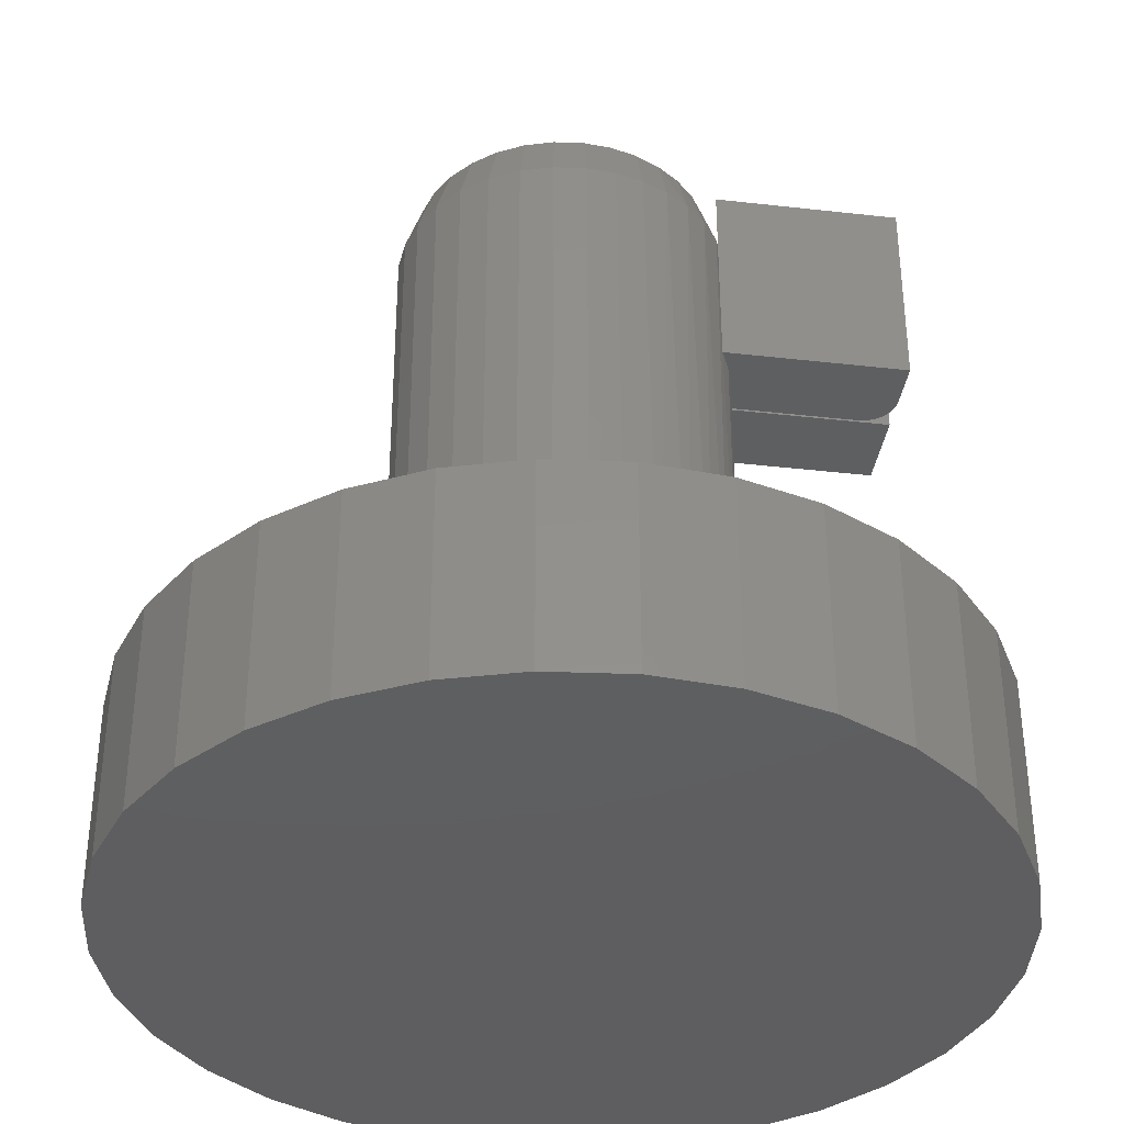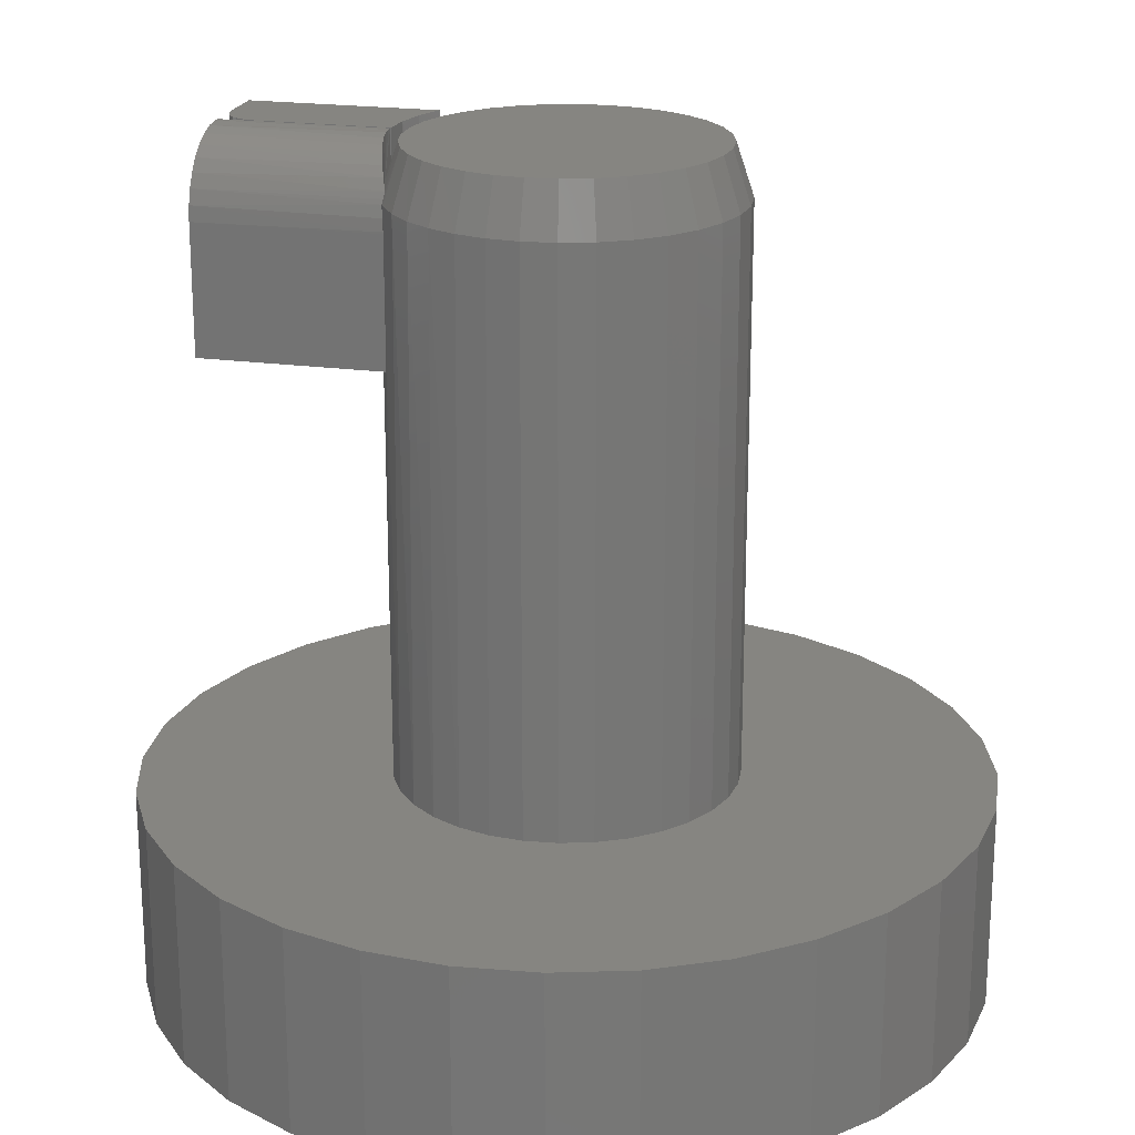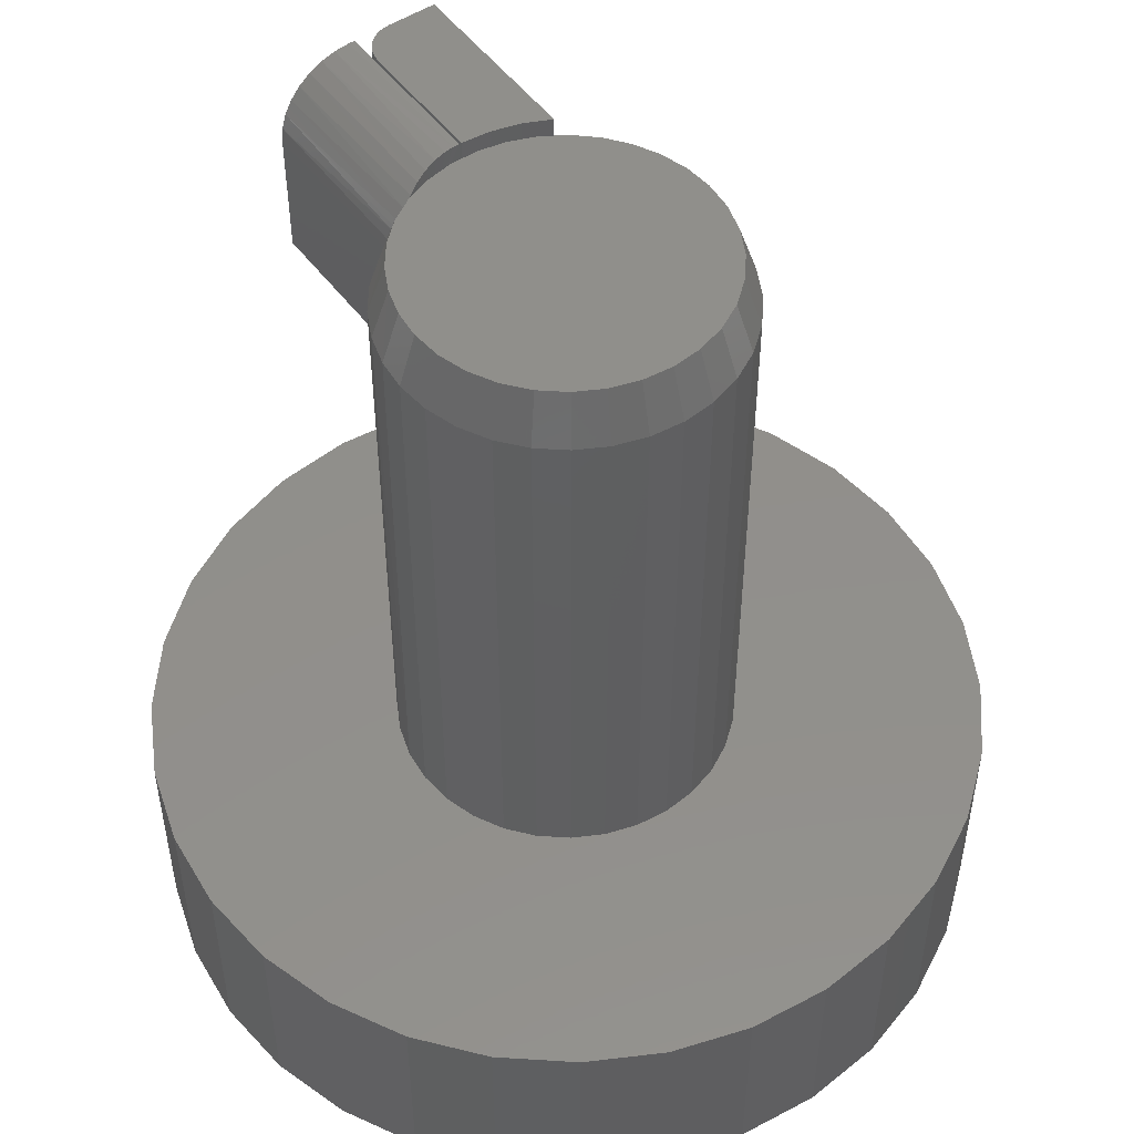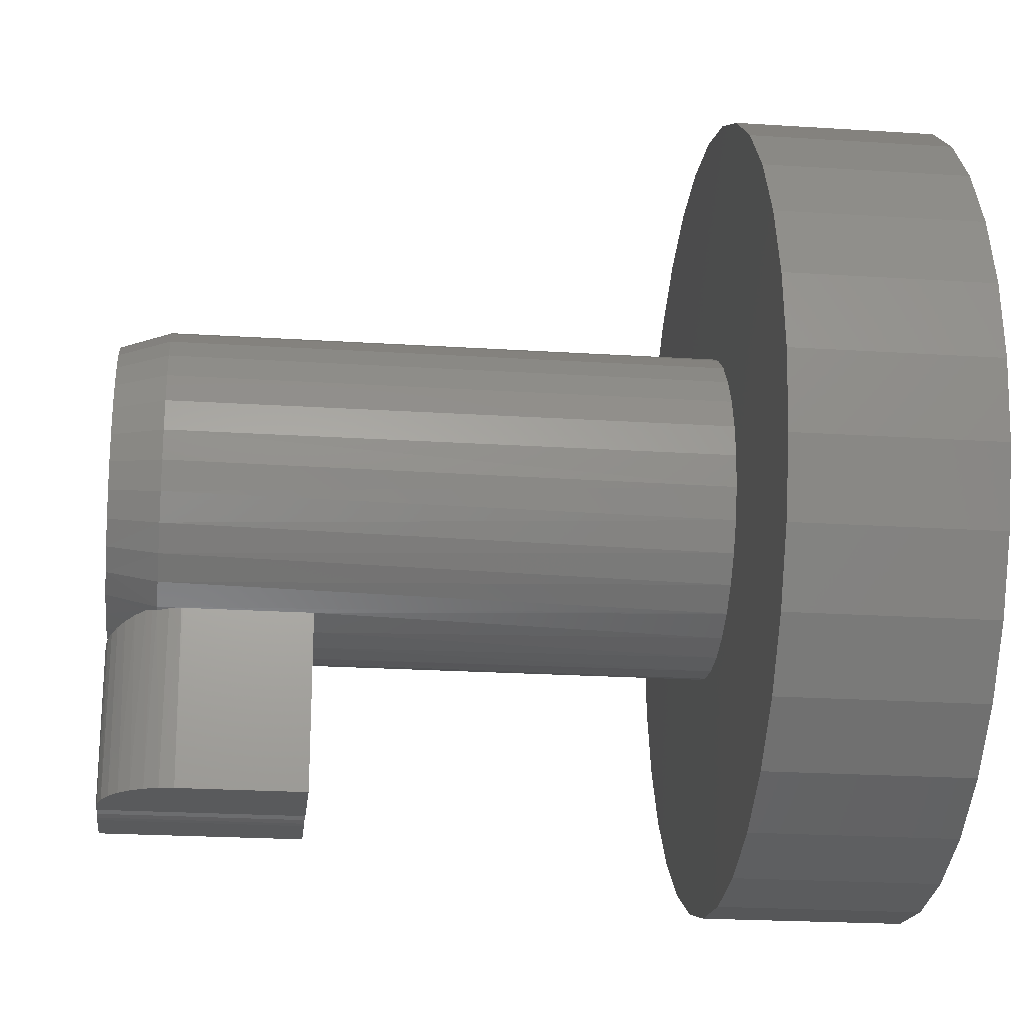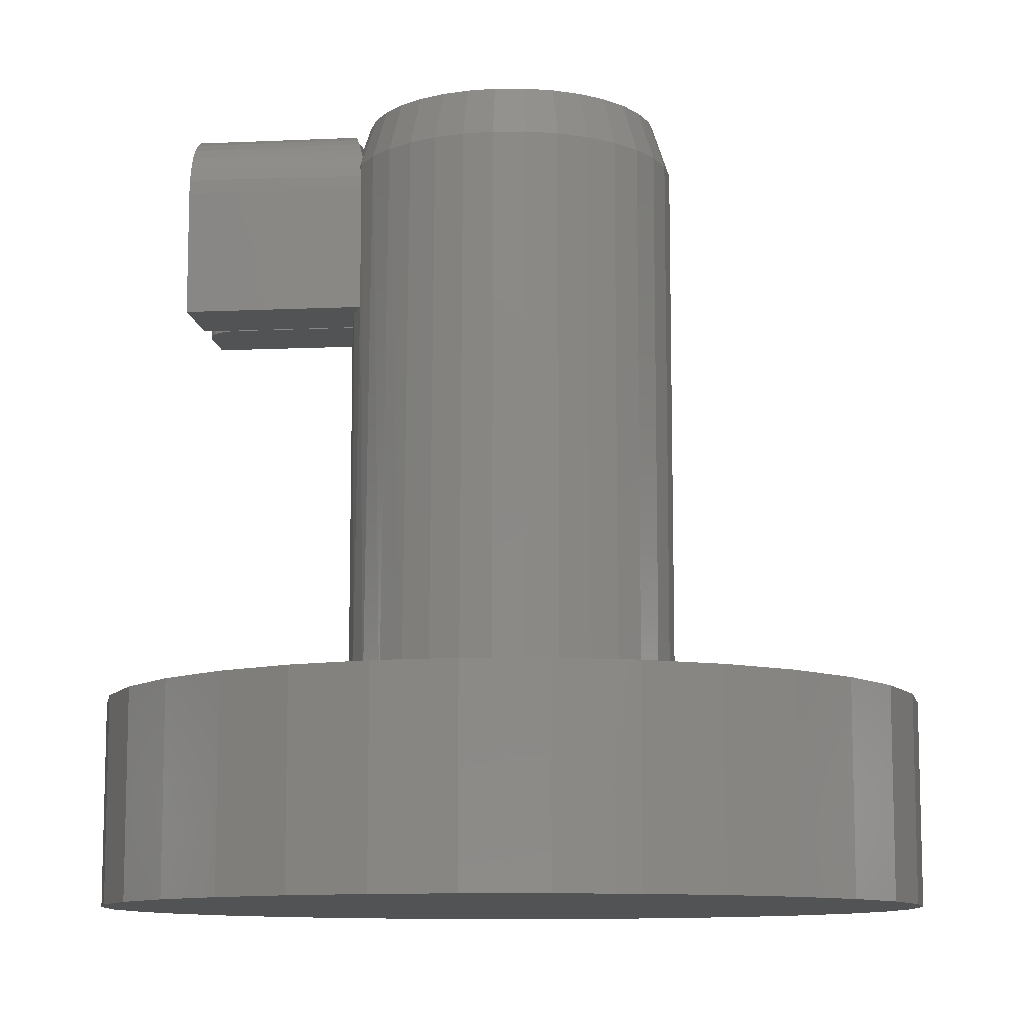
<metadata>
{"format":"stl","ext":"stl","renderer":"f3d","projection":"perspective","resolution":1024,"background":"white","views":[{"elev":-36.6,"azim":-98.4,"up":"+Z"},{"elev":20.9,"azim":103.9,"up":"+Z"},{"elev":50.9,"azim":144.5,"up":"+Z"},{"elev":-22.6,"azim":83.7,"up":"+Y"},{"elev":-10.3,"azim":96.5,"up":"+Z"}]}
</metadata>
<code>
# stl→obj: 224 verts, 444 faces
v -0.007254 -0.1377 0.75
v -0.03234 -0.133 0.75
v -0.02218 -0.1514 0.7031
v -0.04795 -0.1444 0.7031
v 0.01827 -0.1377 0.75
v -1.232e-16 -0.1527 0.7065
v -0.09671 -0.09319 0.75
v -0.1121 -0.07282 0.75
v -0.1127 -0.09858 0.7031
v -0.09391 -0.1175 0.7031
v -0.0721 -0.133 0.7031
v -0.07785 -0.1104 0.75
v -0.05615 -0.1238 0.75
v 0.06752 -0.1373 0.7131
v 0.07028 -0.1381 0.7074
v 0.06716 -0.1238 0.75
v 0.04336 -0.133 0.75
v 0.04599 -0.1458 0.7111
v 0.07599 -0.1369 0.7031
v 0.09966 -0.1218 0.7031
v 0.08887 -0.1104 0.75
v 0.07197 -0.1389 0.7031
v -0.002138 -0.1527 0.7063
v -0.002138 -0.1538 0.7031
v -2.949e-17 -0.1538 0.7031
v -0.128 -0.07666 0.7031
v -0.1235 -0.04997 0.75
v -0.1392 -0.05242 0.7031
v -0.1305 -0.02542 0.75
v -0.1461 -0.02661 0.7031
v -0.1328 5.154e-08 0.75
v -0.1484 1.885e-17 0.7031
v 0.1369 -0.08016 0.7031
v 0.1077 -0.09319 0.75
v 0.1202 -0.1027 0.7031
v 0.1231 -0.07282 0.75
v 0.1493 -0.05496 0.7031
v 0.1345 -0.04997 0.75
v 0.1569 -0.02795 0.7031
v 0.1415 -0.02542 0.75
v 0.1595 -3.77e-17 0.7031
v 0.1438 9.719e-17 0.75
v 0.02332 -0.151 0.7089
v 0 -0.3047 0.75
v 0.005674 -0.3047 0.75
v -1.232e-16 -0.1527 0.75
v 0.005674 -0.1526 0.75
v 0.06118 -0.1402 0.7228
v 0.05335 -0.1433 0.7314
v 0.04426 -0.1463 0.7385
v 0.01359 -0.1521 0.7496
v 0.02443 -0.1508 0.7474
v 0.03477 -0.1488 0.7437
v 0.07599 -0.3047 0.6797
v 0.07599 -0.3047 0.5625
v 0.07599 -0.1369 0.6797
v 0.07599 -0.1369 0.5625
v 0.01939 -0.3047 0.7486
v 0.07464 -0.3047 0.6934
v 0.07063 -0.3047 0.7066
v 0.06414 -0.3047 0.7188
v 0.05539 -0.3047 0.7294
v 0.04474 -0.3047 0.7382
v 0.03258 -0.3047 0.7446
v 0 -0.3047 0.5625
v 0.09104 -0.128 0.1875
v 0.07597 -0.1369 0.6813
v 0.06442 -0.1422 0.1875
v 0.05175 -0.1468 0.5625
v 0.1565 -0.03003 0.1875
v 0.1477 -0.05891 0.1875
v 0.1335 -0.08553 0.1875
v 0.1144 -0.1089 0.1875
v 0.03554 -0.151 0.1875
v 0.02617 -0.1526 0.5625
v 0.00551 -0.1539 0.1875
v -0.002138 -0.1538 0.5625
v -0.02452 -0.151 0.1875
v -0.0534 -0.1422 0.1875
v -0.08002 -0.128 0.1875
v -0.1033 -0.1089 0.1875
v -0.1225 -0.08553 0.1875
v -0.1367 -0.05891 0.1875
v -0.1455 -0.03003 0.1875
v 0.07483 -0.1375 0.6924
v -0.02218 -0.1514 0.5625
v 0 -0.1538 0.5625
v 0.1595 0 0.1875
v -0.1484 1.885e-17 0.1875
v -0.02148 0.1357 0.75
v 0.0325 0.1357 0.75
v 0.00551 0.1383 0.75
v -0.04742 0.1278 0.75
v 0.05844 0.1278 0.75
v 0.08236 0.115 0.75
v -0.07134 0.115 0.75
v 0.1033 0.09781 0.75
v -0.0923 0.09781 0.75
v 0.1205 0.07685 0.75
v -0.1095 0.07685 0.75
v 0.1333 0.05293 0.75
v -0.1223 0.05293 0.75
v 0.1412 0.02699 0.75
v -0.1302 0.02699 0.75
v -0.002138 -0.2734 0.5625
v -0.05105 -0.1448 0.5625
v -0.07812 -0.3047 0.5625
v -0.02143 -0.3023 0.5625
v -0.03339 -0.3047 0.5625
v -0.02729 -0.3041 0.5625
v -0.01603 -0.2994 0.5625
v -0.004517 -0.2854 0.5625
v -0.007405 -0.2908 0.5625
v -0.01129 -0.2955 0.5625
v -0.07812 -0.1328 0.5625
v -0.002739 -0.2795 0.5625
v -0.03339 -0.3047 0.75
v -0.02143 -0.3023 0.75
v -0.07812 -0.3047 0.75
v -0.02729 -0.3041 0.75
v -0.002138 -0.2734 0.75
v -0.02849 -0.1505 0.75
v -0.05407 -0.1438 0.75
v -0.002138 -0.1527 0.75
v -0.007405 -0.2908 0.75
v -0.004517 -0.2854 0.75
v -0.01603 -0.2994 0.75
v -0.01129 -0.2955 0.75
v -0.07812 -0.1328 0.75
v -0.002739 -0.2795 0.75
v -0.1455 0.03003 0.1875
v -0.1455 0.03003 0.7031
v -0.1367 0.05891 0.1875
v -0.1367 0.05891 0.7031
v -0.1225 0.08553 0.1875
v -0.1225 0.08553 0.7031
v -0.1033 0.1089 0.1875
v -0.1033 0.1089 0.7031
v -0.08002 0.128 0.1875
v -0.08002 0.128 0.7031
v -0.0534 0.1422 0.1875
v -0.0534 0.1422 0.7031
v -0.02452 0.151 0.1875
v -0.02452 0.151 0.7031
v 0.00551 0.1539 0.1875
v 0.00551 0.1539 0.7031
v 0.03554 0.151 0.1875
v 0.03554 0.151 0.7031
v 0.06442 0.1422 0.1875
v 0.06442 0.1422 0.7031
v 0.09104 0.128 0.1875
v 0.09104 0.128 0.7031
v 0.1144 0.1089 0.1875
v 0.1144 0.1089 0.7031
v 0.1335 0.08553 0.1875
v 0.1335 0.08553 0.7031
v 0.1477 0.05891 0.1875
v 0.1477 0.05891 0.7031
v 0.1565 0.03003 0.1875
v 0.1565 0.03003 0.7031
v -0.3111 0.2105 0.1875
v -0.3462 0.145 0.1875
v -0.3677 0.07393 0.1875
v 0.319 0.2105 0.1875
v 0.354 0.145 0.1875
v 0.3756 0.07393 0.1875
v 0.3756 -0.07393 0.1875
v 0.3829 0 0.1875
v -0.375 4.641e-17 0.1875
v 0.2719 0.268 0.1875
v 0.2145 0.3151 0.1875
v 0.149 0.3501 0.1875
v 0.07788 0.3717 0.1875
v 0.003947 0.3789 0.1875
v -0.06998 0.3717 0.1875
v -0.1411 0.3501 0.1875
v -0.2066 0.3151 0.1875
v -0.264 0.268 0.1875
v -0.3677 -0.07393 0.1875
v -0.3462 -0.145 0.1875
v -0.3111 -0.2105 0.1875
v -0.264 -0.268 0.1875
v -0.2066 -0.3151 0.1875
v -0.1411 -0.3501 0.1875
v -0.06998 -0.3717 0.1875
v 0.003947 -0.3789 0.1875
v 0.07788 -0.3717 0.1875
v 0.149 -0.3501 0.1875
v 0.2145 -0.3151 0.1875
v 0.2719 -0.268 0.1875
v 0.319 -0.2105 0.1875
v 0.354 -0.145 0.1875
v 0.003947 0.3789 0
v 0.07788 0.3717 0
v -0.06998 0.3717 0
v 0.003947 -0.3789 0
v -0.06998 -0.3717 0
v 0.07788 -0.3717 0
v -0.1411 -0.3501 0
v 0.149 -0.3501 0
v -0.2066 -0.3151 0
v 0.2145 -0.3151 0
v -0.264 -0.268 0
v 0.2719 -0.268 0
v -0.3111 -0.2105 0
v 0.319 -0.2105 0
v -0.3462 -0.145 0
v 0.354 -0.145 0
v -0.3677 -0.07393 0
v 0.3756 -0.07393 0
v -0.375 4.641e-17 0
v 0.3829 0 0
v -0.3677 0.07393 0
v 0.3756 0.07393 0
v -0.3462 0.145 0
v 0.354 0.145 0
v -0.3111 0.2105 0
v 0.319 0.2105 0
v -0.264 0.268 0
v 0.2719 0.268 0
v -0.2066 0.3151 0
v 0.2145 0.3151 0
v -0.1411 0.3501 0
v 0.149 0.3501 0
f 1 2 3
f 2 4 3
f 5 1 6
f 7 8 9
f 10 11 12
f 7 10 12
f 7 9 10
f 11 4 13
f 12 11 13
f 13 4 2
f 14 15 16
f 14 16 17
f 14 17 18
f 19 20 21
f 19 21 16
f 19 16 15
f 19 15 22
f 23 24 25
f 23 25 6
f 23 6 1
f 23 1 3
f 9 8 26
f 26 8 27
f 26 27 28
f 28 27 29
f 28 29 30
f 30 29 31
f 30 31 32
f 33 34 35
f 35 34 21
f 35 21 20
f 34 33 36
f 36 33 37
f 36 37 38
f 38 37 39
f 38 39 40
f 40 39 41
f 40 41 42
f 6 43 5
f 5 43 18
f 5 18 17
f 44 45 46
f 46 45 47
f 18 48 14
f 49 48 18
f 18 50 49
f 43 6 46
f 43 46 47
f 43 47 51
f 43 51 52
f 43 52 53
f 43 53 50
f 43 50 18
f 54 55 56
f 56 55 57
f 44 58 45
f 54 59 60
f 54 60 61
f 54 61 62
f 54 62 63
f 54 63 64
f 54 64 58
f 54 58 44
f 54 44 65
f 54 65 55
f 56 66 67
f 56 57 66
f 57 68 66
f 57 69 68
f 70 37 71
f 71 37 33
f 71 33 72
f 72 33 35
f 72 35 73
f 73 35 20
f 73 20 66
f 68 69 74
f 69 75 74
f 76 74 75
f 77 25 24
f 78 4 79
f 79 4 11
f 79 11 80
f 80 11 10
f 80 10 81
f 81 10 9
f 81 9 82
f 9 26 82
f 83 82 26
f 26 28 83
f 84 83 28
f 19 22 85
f 19 85 67
f 19 67 66
f 19 66 20
f 86 3 4
f 86 4 78
f 86 78 76
f 86 76 77
f 87 25 77
f 87 77 76
f 87 76 75
f 88 41 70
f 70 41 39
f 70 39 37
f 32 89 30
f 30 89 84
f 30 84 28
f 90 91 92
f 91 90 93
f 91 93 94
f 16 2 17
f 17 2 1
f 17 1 5
f 94 93 95
f 95 93 96
f 95 96 97
f 97 96 98
f 97 98 99
f 99 98 100
f 99 100 101
f 101 100 102
f 101 102 103
f 103 102 104
f 103 104 42
f 42 104 31
f 42 31 40
f 40 31 29
f 40 29 38
f 38 29 27
f 38 27 36
f 36 27 8
f 36 8 34
f 34 8 7
f 34 7 21
f 21 7 12
f 21 12 16
f 16 12 13
f 16 13 2
f 47 58 51
f 47 45 58
f 62 61 48
f 48 49 62
f 64 52 58
f 58 52 51
f 14 48 61
f 14 61 60
f 14 60 15
f 22 15 60
f 22 60 59
f 22 59 85
f 85 59 67
f 67 59 54
f 67 54 56
f 62 49 63
f 63 49 50
f 63 50 64
f 64 50 53
f 64 53 52
f 65 44 46
f 65 46 6
f 65 6 25
f 65 25 87
f 55 65 87
f 55 87 75
f 55 75 69
f 55 69 57
f 77 105 86
f 105 106 86
f 107 108 109
f 108 110 109
f 111 112 113
f 113 114 111
f 115 106 105
f 115 105 116
f 115 116 107
f 116 112 111
f 116 111 108
f 116 108 107
f 117 118 119
f 117 120 118
f 121 122 123
f 121 124 122
f 125 126 127
f 127 128 125
f 129 119 130
f 129 130 121
f 129 121 123
f 130 119 118
f 130 118 127
f 130 127 126
f 105 77 24
f 24 23 105
f 105 23 124
f 105 124 121
f 119 107 117
f 117 107 109
f 117 109 120
f 120 109 110
f 120 110 118
f 118 110 108
f 118 108 127
f 127 108 111
f 127 111 128
f 128 111 114
f 128 114 125
f 125 114 113
f 125 113 126
f 126 113 112
f 126 112 130
f 130 112 116
f 130 116 121
f 121 116 105
f 122 124 23
f 122 23 3
f 122 3 86
f 122 86 106
f 122 106 123
f 123 106 129
f 129 106 115
f 129 115 119
f 119 115 107
f 89 32 131
f 131 32 132
f 131 132 133
f 133 132 134
f 133 134 135
f 135 134 136
f 135 136 137
f 137 136 138
f 137 138 139
f 139 138 140
f 139 140 141
f 141 140 142
f 141 142 143
f 143 142 144
f 143 144 145
f 145 144 146
f 145 146 147
f 147 146 148
f 147 148 149
f 149 148 150
f 149 150 151
f 151 150 152
f 151 152 153
f 153 152 154
f 153 154 155
f 155 154 156
f 155 156 157
f 157 156 158
f 157 158 159
f 159 158 160
f 159 160 88
f 88 160 41
f 146 91 148
f 148 91 94
f 148 94 150
f 150 94 95
f 150 95 152
f 152 95 97
f 152 97 154
f 154 97 99
f 154 99 156
f 156 99 101
f 156 101 158
f 158 101 103
f 158 103 160
f 160 103 42
f 160 42 41
f 91 146 92
f 92 146 144
f 92 144 90
f 90 144 142
f 90 142 93
f 93 142 140
f 93 140 96
f 96 140 138
f 96 138 98
f 98 138 136
f 98 136 100
f 100 136 134
f 100 134 102
f 102 134 132
f 102 132 104
f 104 132 32
f 104 32 31
f 161 162 143
f 143 162 141
f 163 135 137
f 164 147 165
f 147 149 165
f 166 153 155
f 167 70 71
f 71 72 167
f 168 166 155
f 168 155 157
f 168 157 159
f 168 159 88
f 168 88 70
f 168 70 167
f 169 89 131
f 169 131 133
f 169 133 135
f 169 135 163
f 145 147 164
f 145 164 170
f 145 170 171
f 145 171 172
f 145 172 173
f 145 173 174
f 145 174 175
f 145 175 176
f 145 176 177
f 145 177 178
f 145 178 161
f 145 161 143
f 179 82 83
f 179 83 84
f 179 84 89
f 179 89 169
f 180 181 78
f 180 78 79
f 180 79 80
f 180 80 81
f 180 81 82
f 180 82 179
f 76 78 181
f 76 181 182
f 76 182 183
f 76 183 184
f 76 184 185
f 76 185 186
f 76 186 187
f 76 187 188
f 76 188 189
f 76 189 190
f 76 190 191
f 76 191 74
f 192 167 72
f 192 72 73
f 192 73 66
f 192 66 68
f 192 68 74
f 192 74 191
f 163 137 162
f 162 137 139
f 162 139 141
f 153 166 151
f 151 166 165
f 151 165 149
f 193 194 195
f 196 197 198
f 198 197 199
f 198 199 200
f 200 199 201
f 200 201 202
f 202 201 203
f 202 203 204
f 204 203 205
f 204 205 206
f 206 205 207
f 206 207 208
f 208 207 209
f 208 209 210
f 210 209 211
f 210 211 212
f 212 211 213
f 212 213 214
f 214 213 215
f 214 215 216
f 216 215 217
f 216 217 218
f 218 217 219
f 218 219 220
f 220 219 221
f 220 221 222
f 222 221 223
f 222 223 224
f 224 223 195
f 224 195 194
f 212 168 210
f 210 168 167
f 210 167 208
f 208 167 192
f 208 192 206
f 206 192 191
f 206 191 204
f 204 191 190
f 204 190 202
f 202 190 189
f 202 189 200
f 200 189 188
f 200 188 198
f 198 188 187
f 198 187 196
f 196 187 186
f 196 186 197
f 197 186 185
f 197 185 199
f 199 185 184
f 199 184 201
f 201 184 183
f 201 183 203
f 203 183 182
f 203 182 205
f 205 182 181
f 205 181 207
f 207 181 180
f 207 180 209
f 209 180 179
f 209 179 211
f 211 179 169
f 211 169 213
f 213 169 163
f 213 163 215
f 215 163 162
f 215 162 217
f 217 162 161
f 217 161 219
f 219 161 178
f 219 178 221
f 221 178 177
f 221 177 223
f 223 177 176
f 223 176 195
f 195 176 175
f 195 175 193
f 193 175 174
f 193 174 194
f 194 174 173
f 194 173 224
f 224 173 172
f 224 172 222
f 222 172 171
f 222 171 220
f 220 171 170
f 220 170 218
f 218 170 164
f 218 164 216
f 216 164 165
f 216 165 214
f 214 165 166
f 214 166 212
f 212 166 168

</code>
